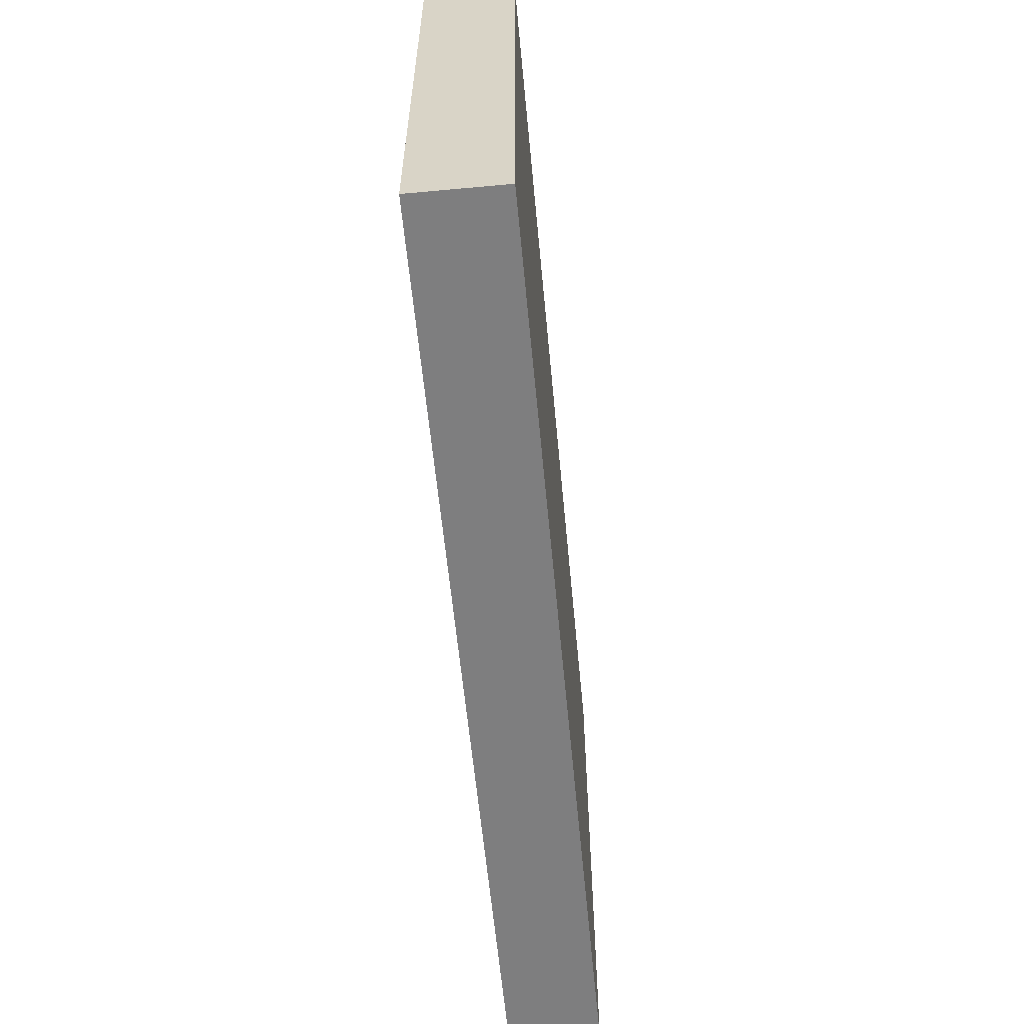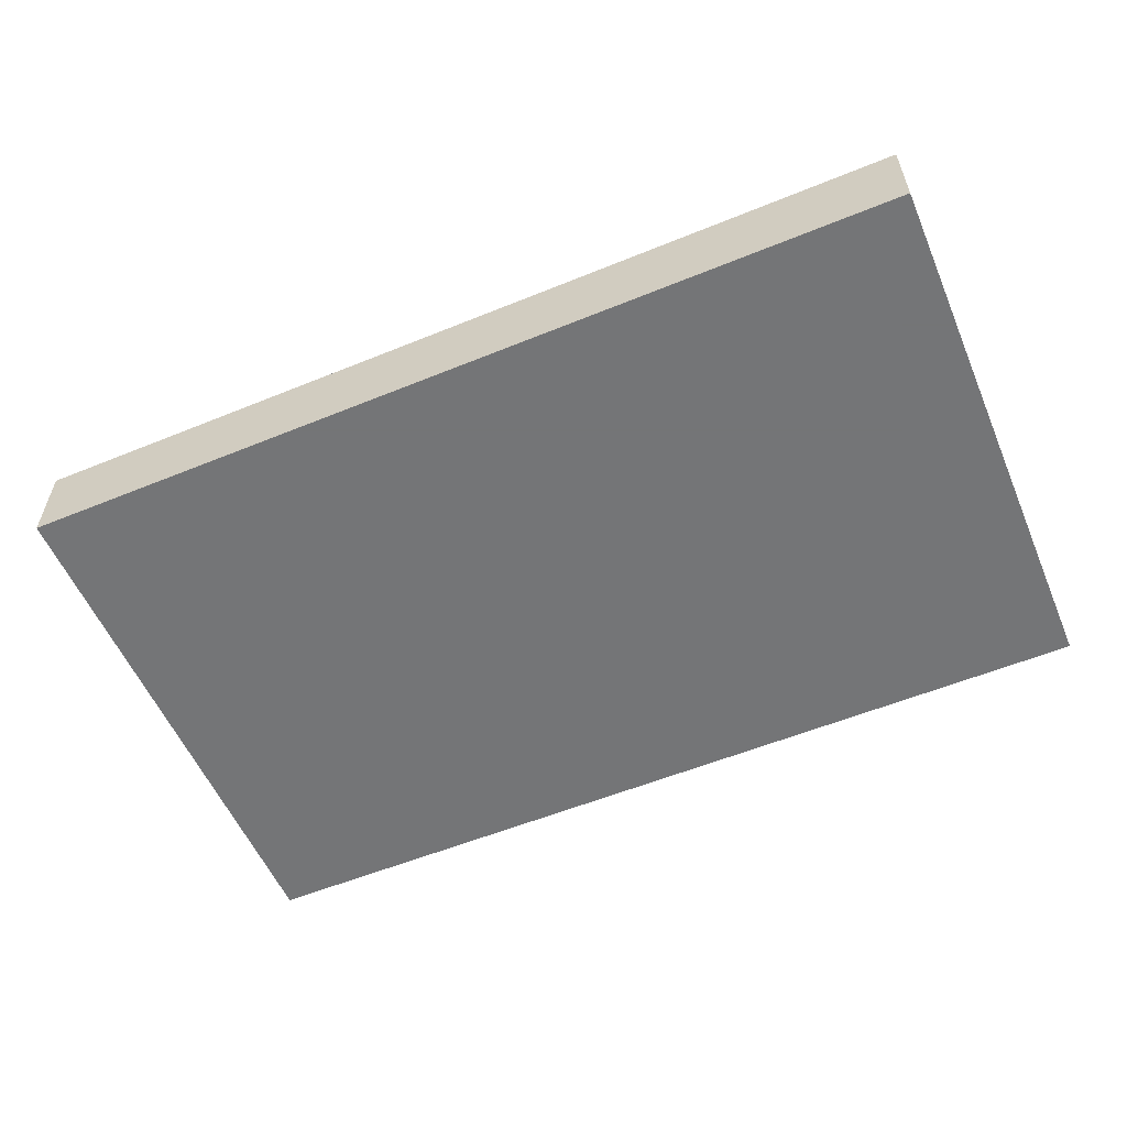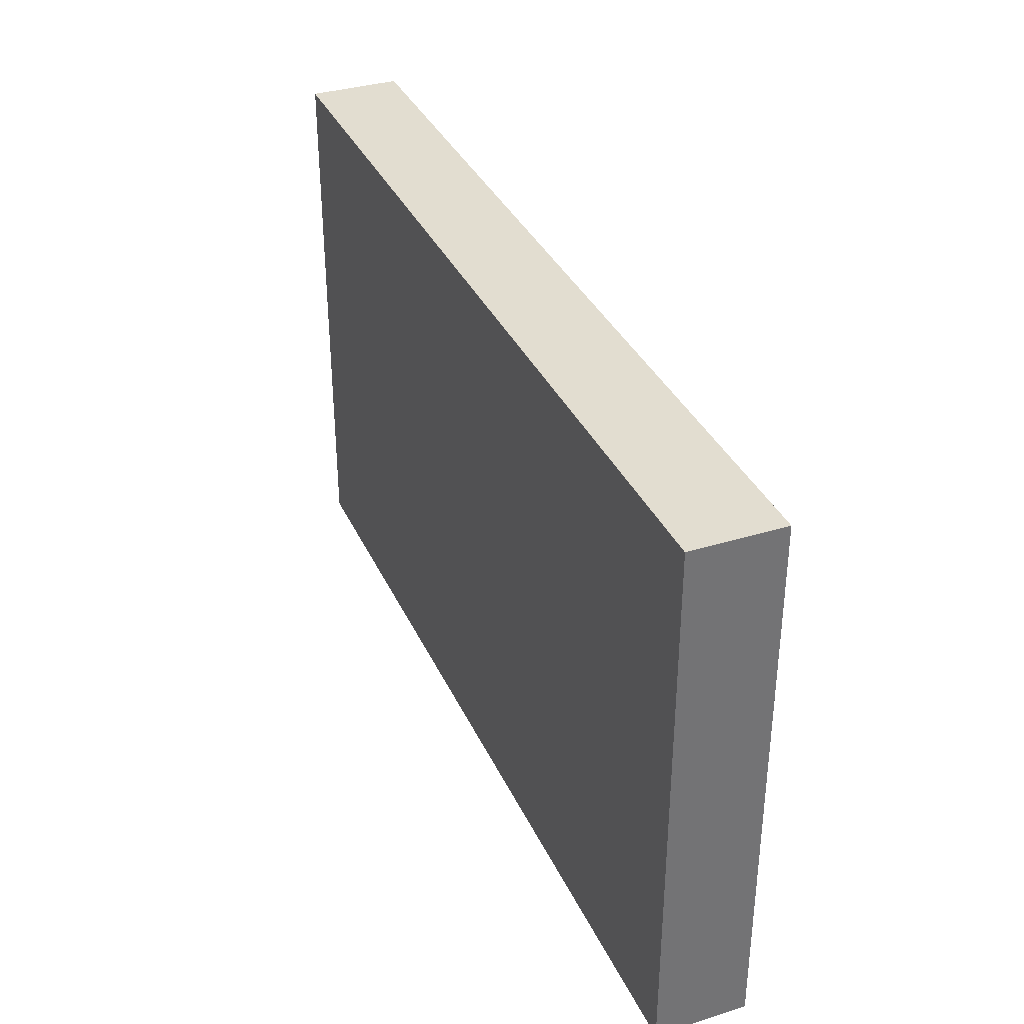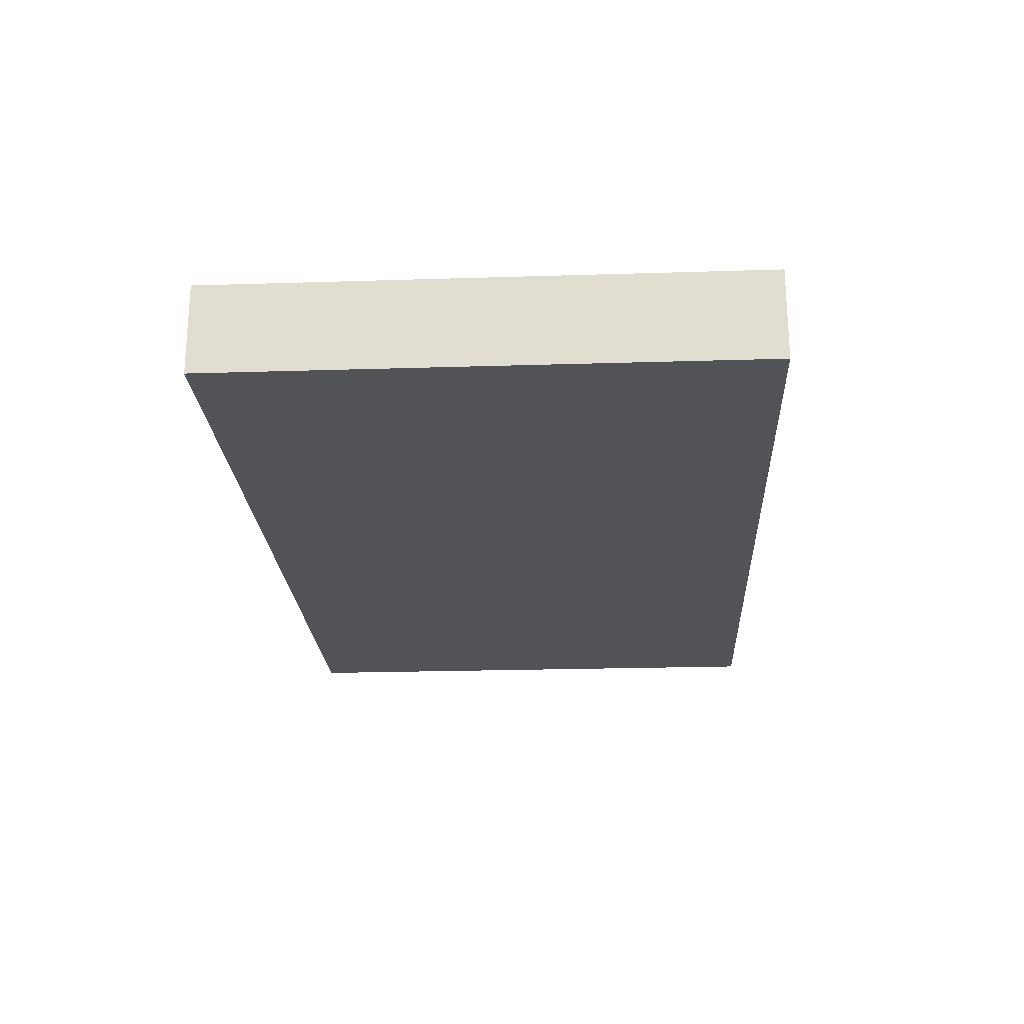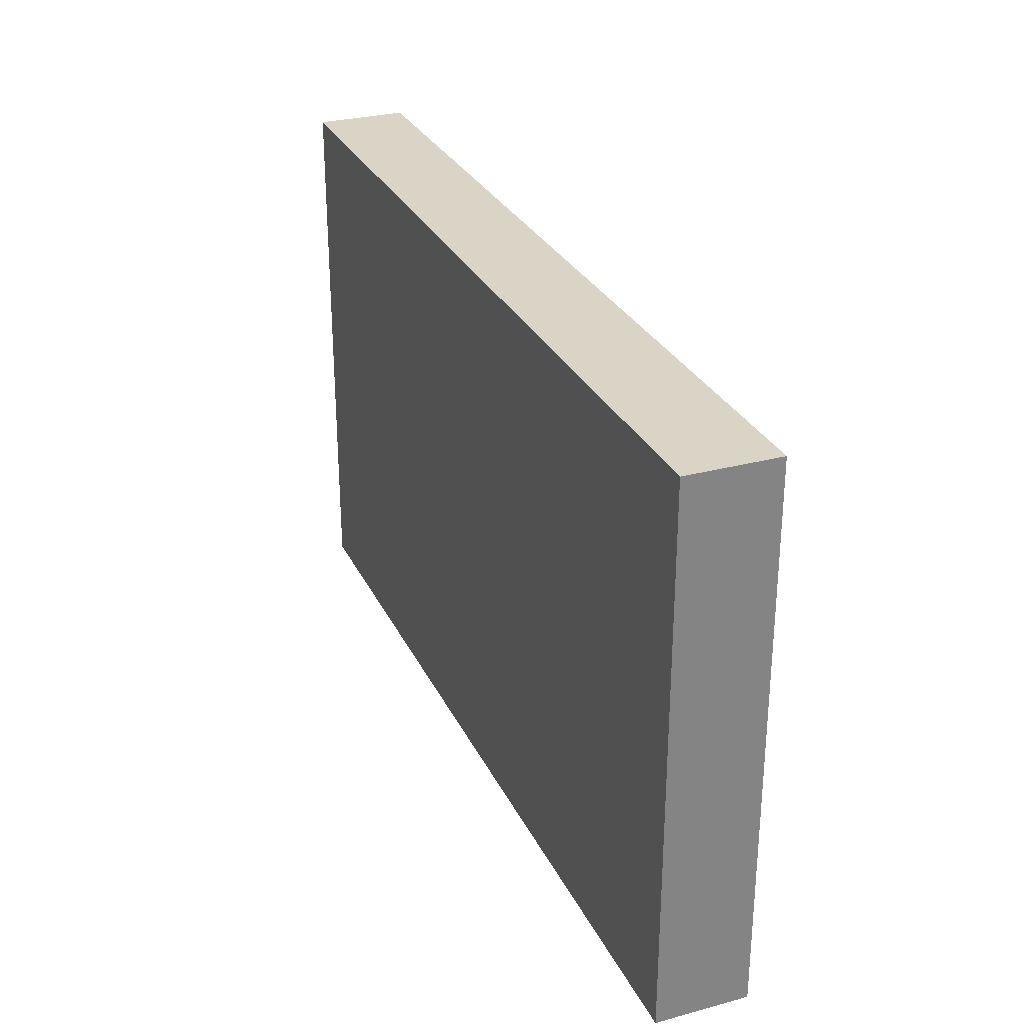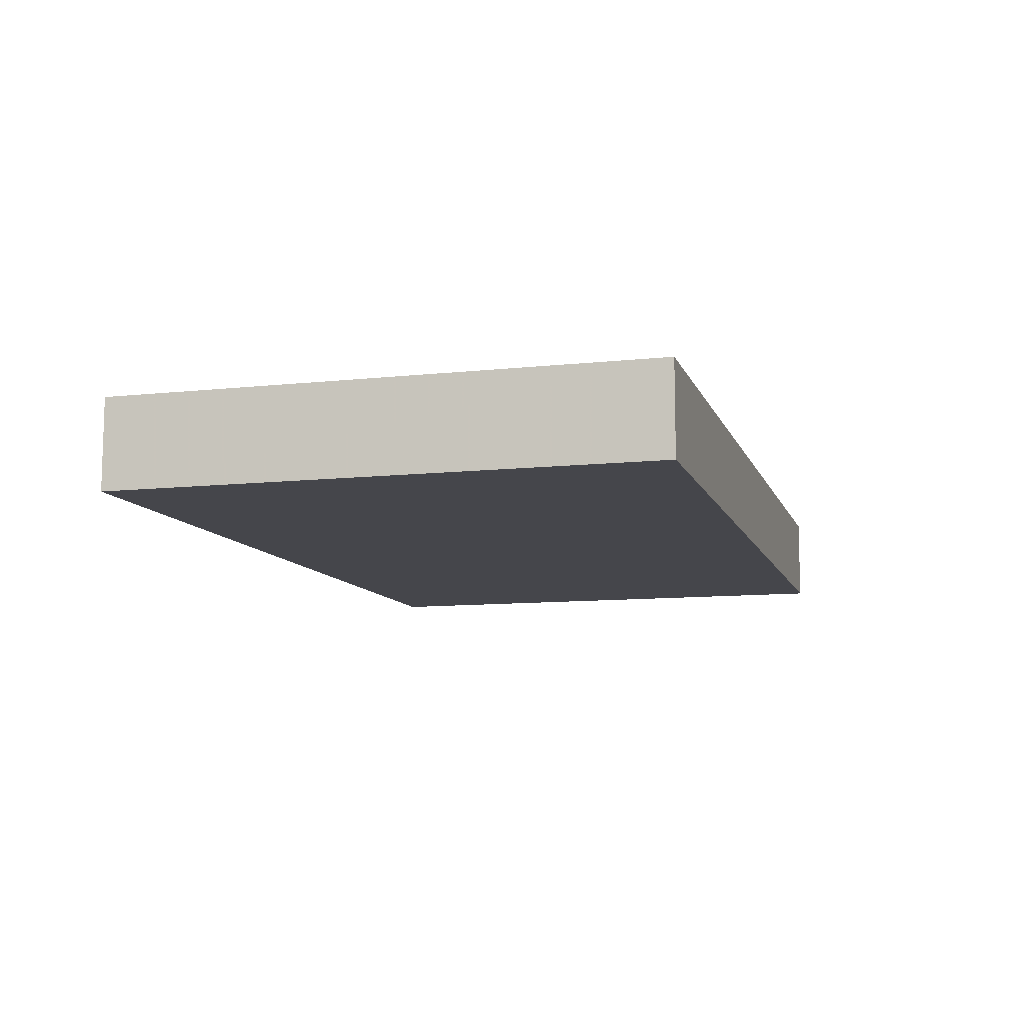
<metadata>
{"format":"obj","ext":"obj","renderer":"f3d","projection":"perspective","resolution":1024,"background":"white","views":[{"elev":-59.5,"azim":-84.6,"up":"+Z"},{"elev":-56.4,"azim":-156.9,"up":"+Y"},{"elev":35.3,"azim":-112.3,"up":"+Z"},{"elev":-22.4,"azim":-86.9,"up":"+Y"},{"elev":28.9,"azim":68.2,"up":"+Z"},{"elev":-10.1,"azim":-74.4,"up":"+Y"}]}
</metadata>
<code>
v 2 0.2 -1.2
v 2 -0.2 -1.2
v -2 -0.2 -1.2
v -2 0.2 -1.2
v 2 0.2 1.2
v 2 -0.2 1.2
v -2 -0.2 1.2
v -2 0.2 1.2
f 1 2 3 4
f 5 8 7 6
f 1 5 6 2
f 2 6 7 3
f 3 7 8 4
f 5 1 4 8

</code>
